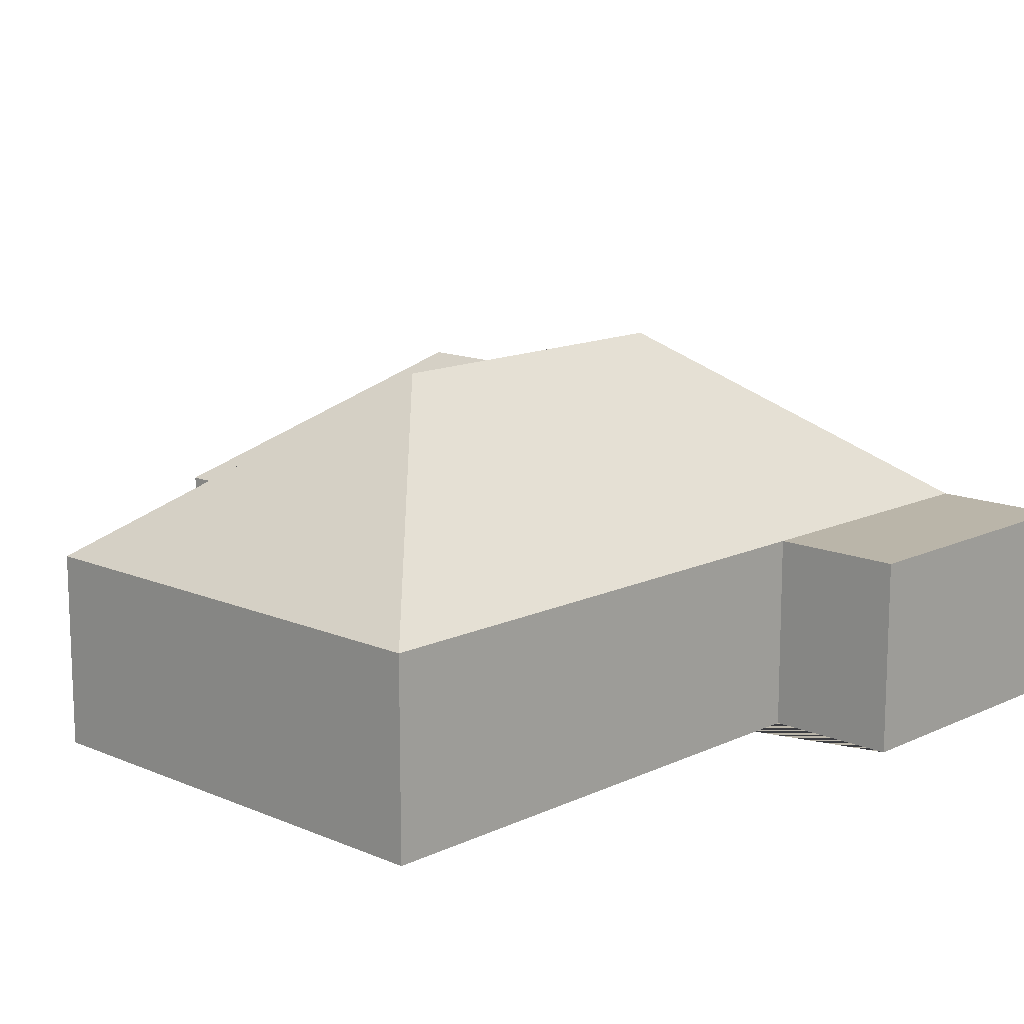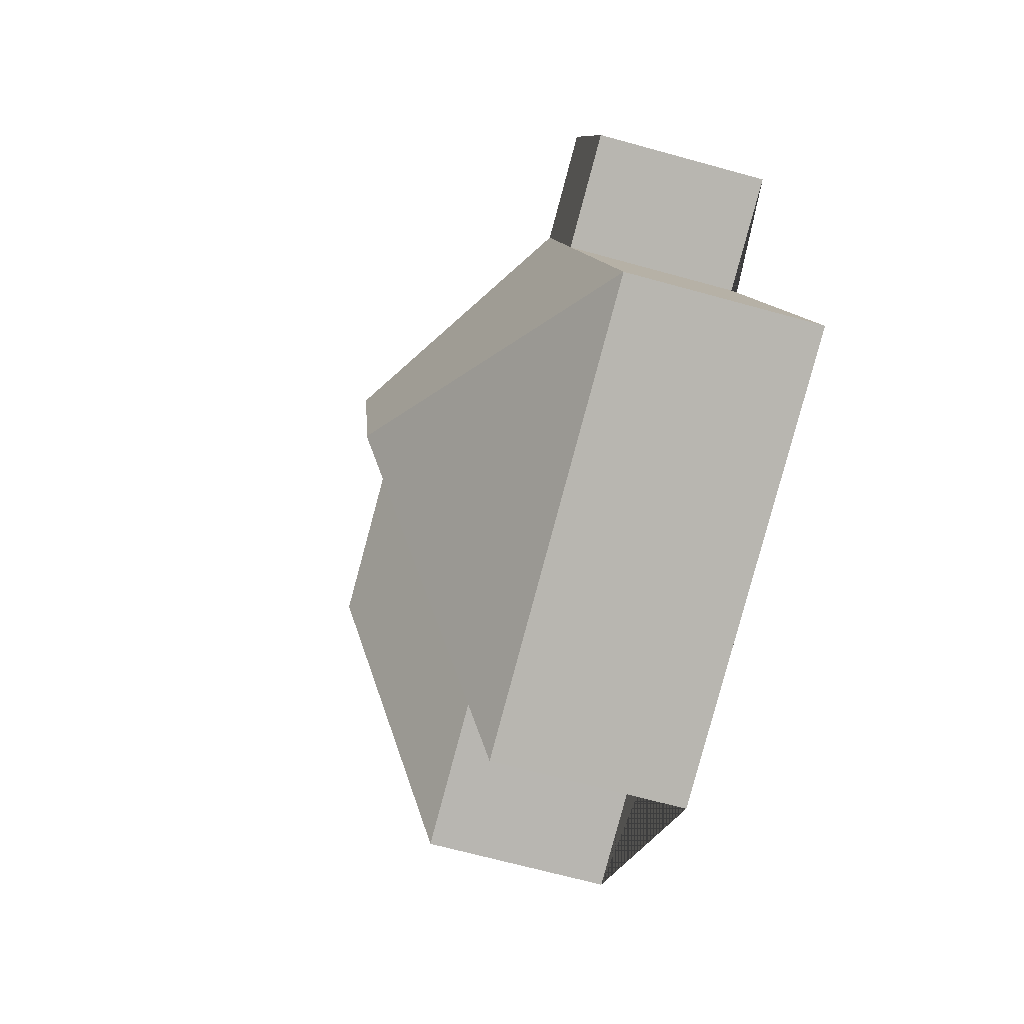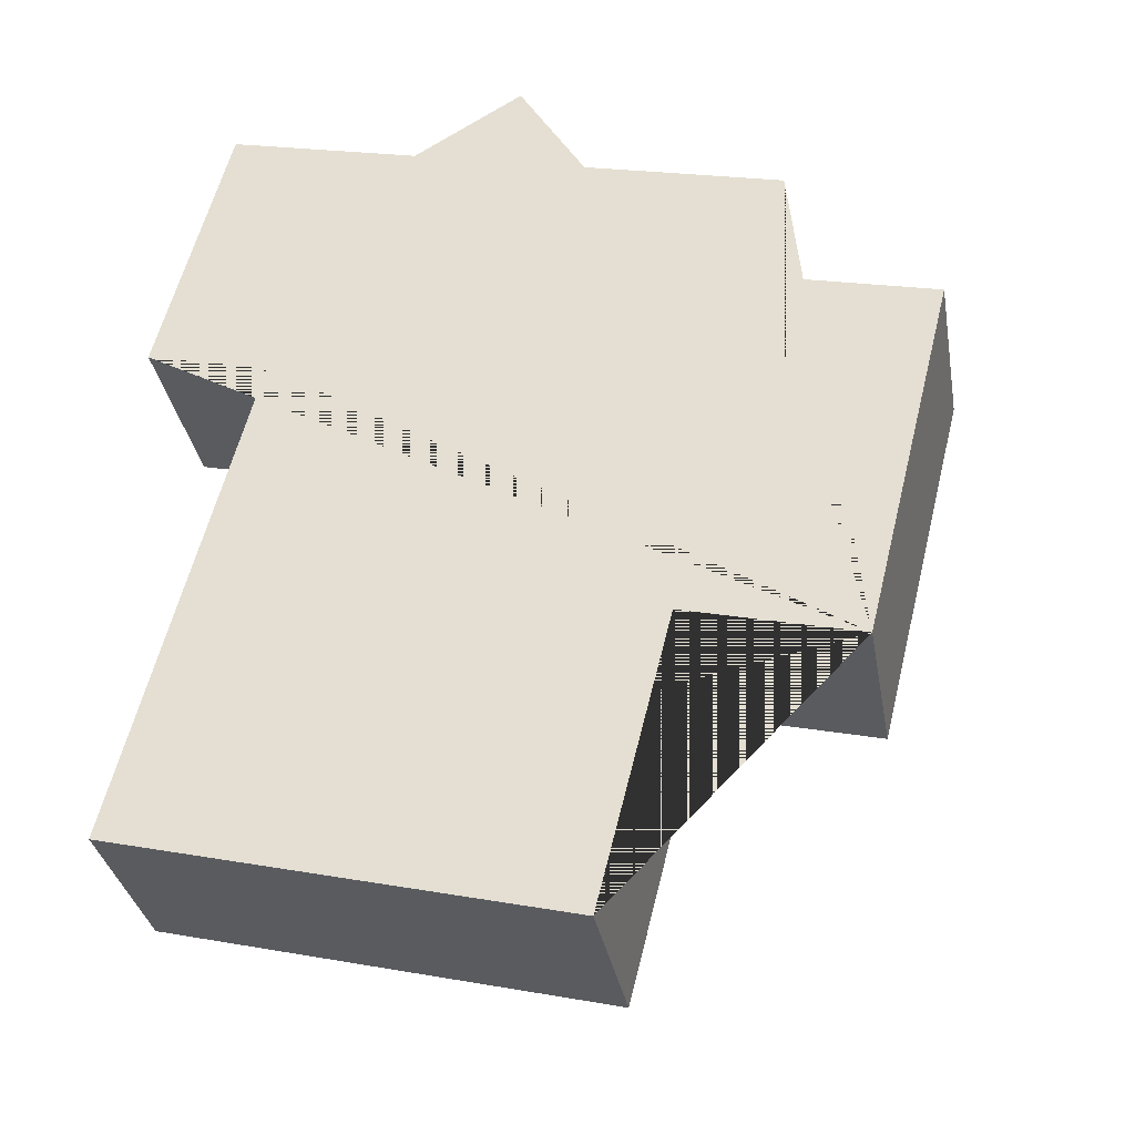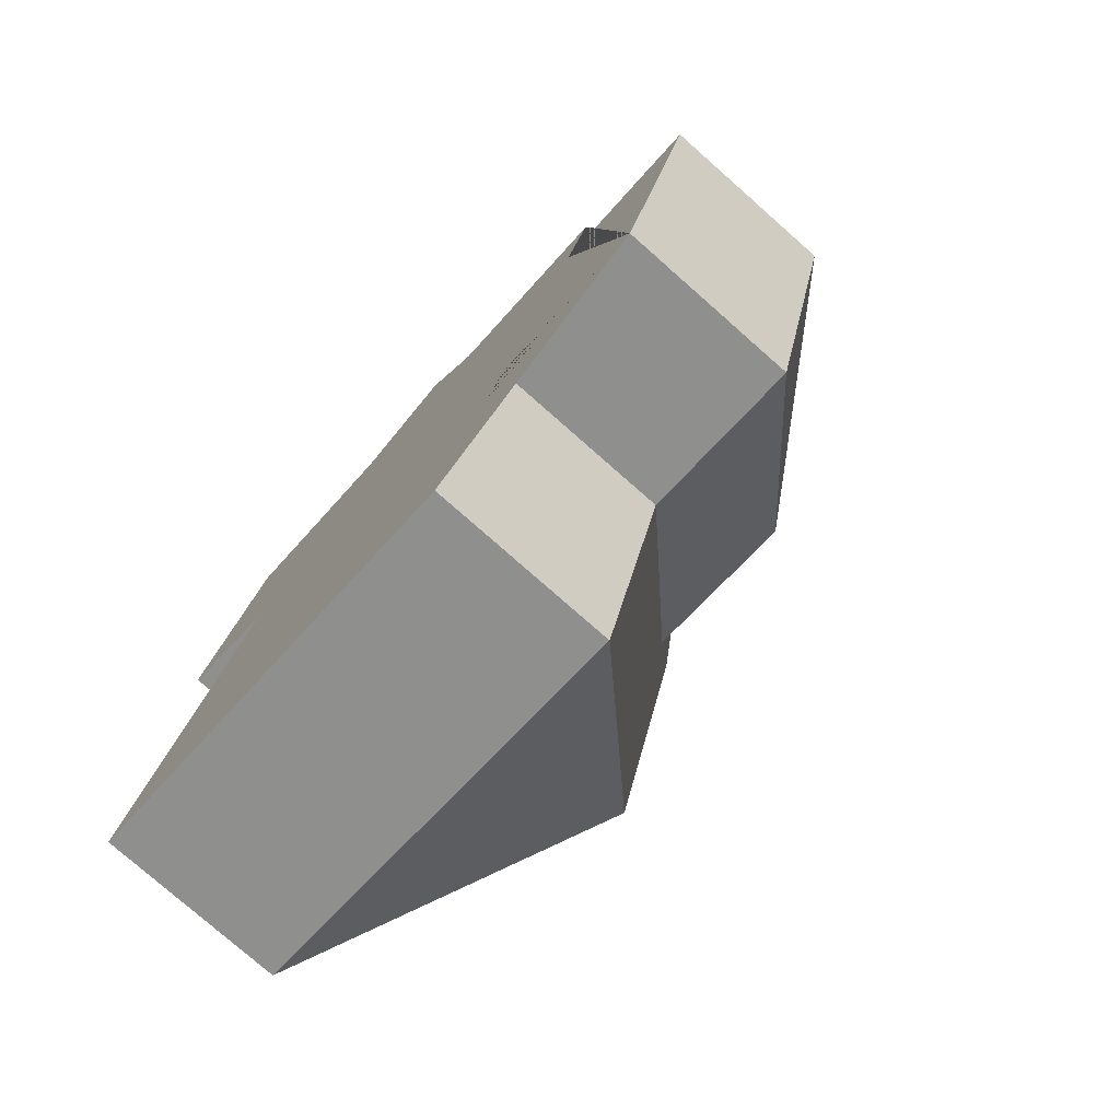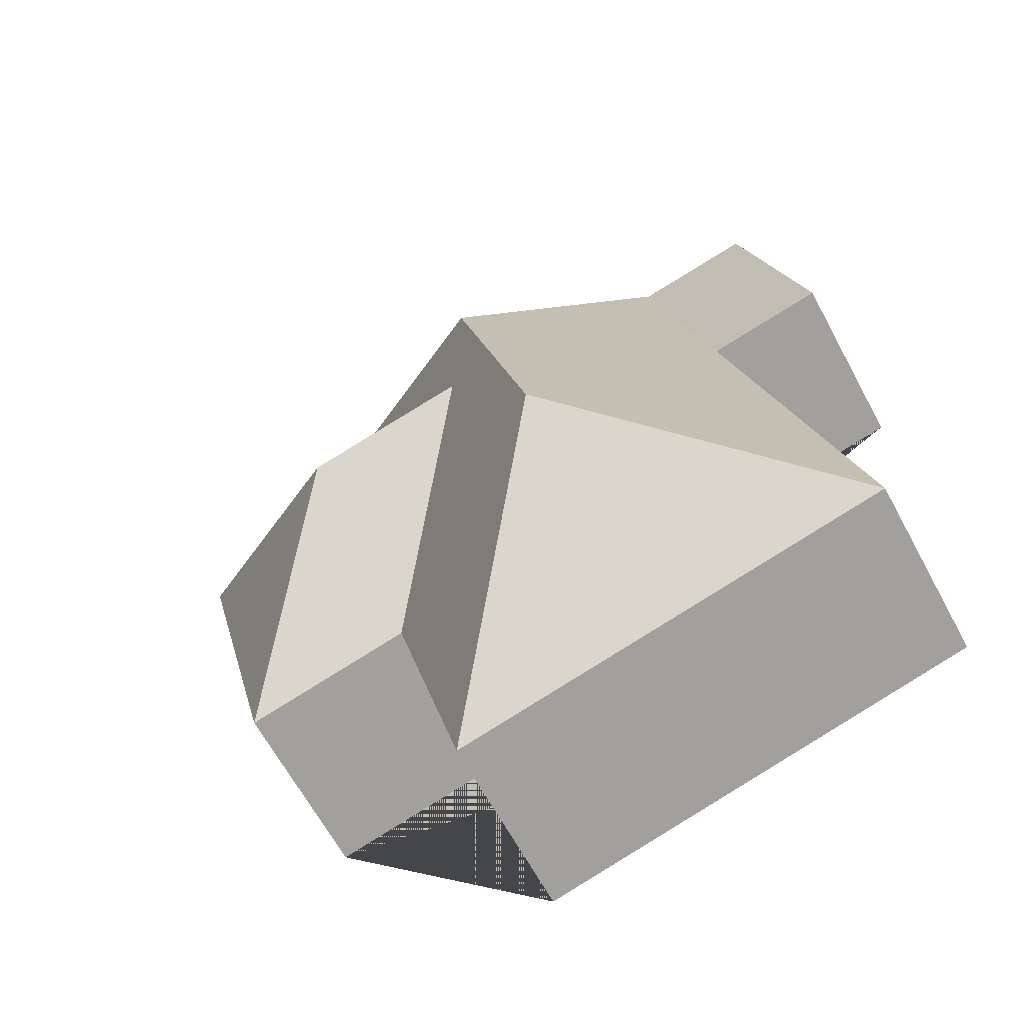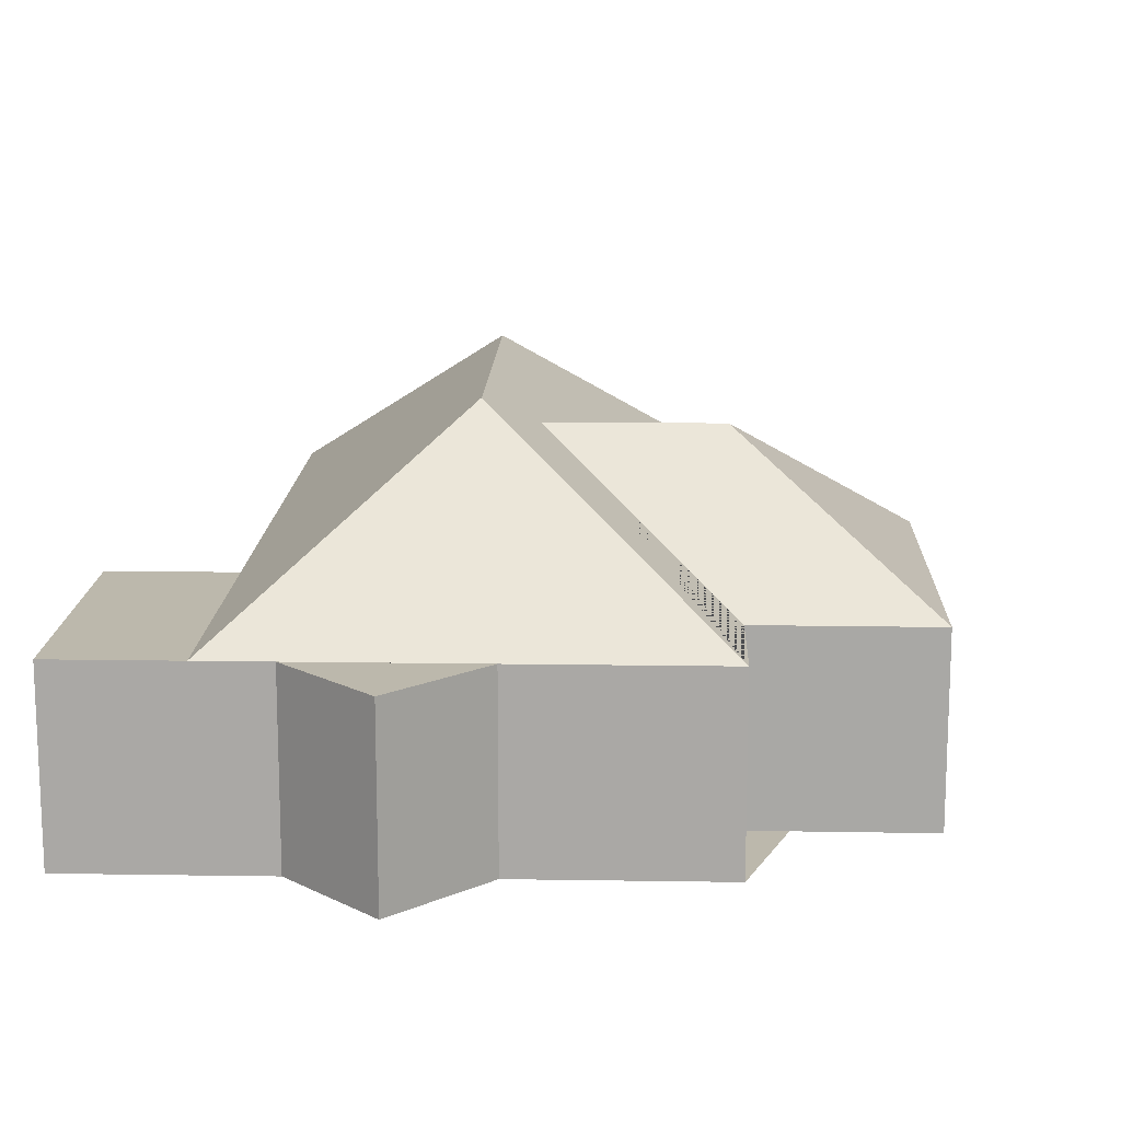
<metadata>
{"format":"obj","ext":"obj","renderer":"f3d","projection":"perspective","resolution":1024,"background":"white","views":[{"elev":13.6,"azim":-122.3,"up":"+Y"},{"elev":-67.4,"azim":-105.5,"up":"+Z"},{"elev":-33.7,"azim":10.1,"up":"+Z"},{"elev":-77.6,"azim":48.6,"up":"+Z"},{"elev":-64.9,"azim":-151.6,"up":"+Z"},{"elev":14.6,"azim":16.0,"up":"+Y"}]}
</metadata>
<code>
o BK39_500_012030_0055
v 292.6 75 -294.9
v 329.5 75 -146.9
v 260.5 75 -129.9
v 223.6 75 -277.6
v 194.5 75 -394.1
v 272.3 75 -82.7
v 238.2 130.1 -202.8
v 171.4 130 -186.2
v 192.7 75 -62.77
v 127.6 145 -279.5
v 159.5 145 -151.6
v 166.2 75 -18.66
v 122.2 75 -45.1
v 66.58 75 -148
v 16.33 75 -349.6
v 93.98 75 -38.03
v 17.14 75 -135.6
v 44.61 75 -25.7
v 292.6 0 -294.9
v 329.5 0 -146.9
v 260.5 0 -129.9
v 272.3 0 -82.7
v 192.7 0 -62.77
v 166.2 0 -18.66
v 122.2 0 -45.1
v 93.98 0 -38.03
v 44.61 0 -25.7
v 17.14 0 -135.6
v 66.58 0 -148
v 16.33 0 -349.6
v 194.5 0 -394.1
v 223.6 0 -277.6
f 17 14 16 18
f 12 13 9
f 15 10 11 16 14
f 5 10 15
f 4 8 7 1
f 16 11 6 9 13
f 6 3 8 4 5 10 11
f 3 2 7 8
f 2 1 7
f 19 20 21 22 23 24 25 26 27 28 29 30 31 32
f 1 19 20 2
f 2 20 21 3
f 3 21 22 6
f 6 22 23 9
f 9 23 24 12
f 12 24 25 13
f 13 25 26 16
f 16 26 27 18
f 18 27 28 17
f 17 28 29 14
f 14 29 30 15
f 15 30 31 5
f 5 31 32 4
f 4 32 19 1

</code>
